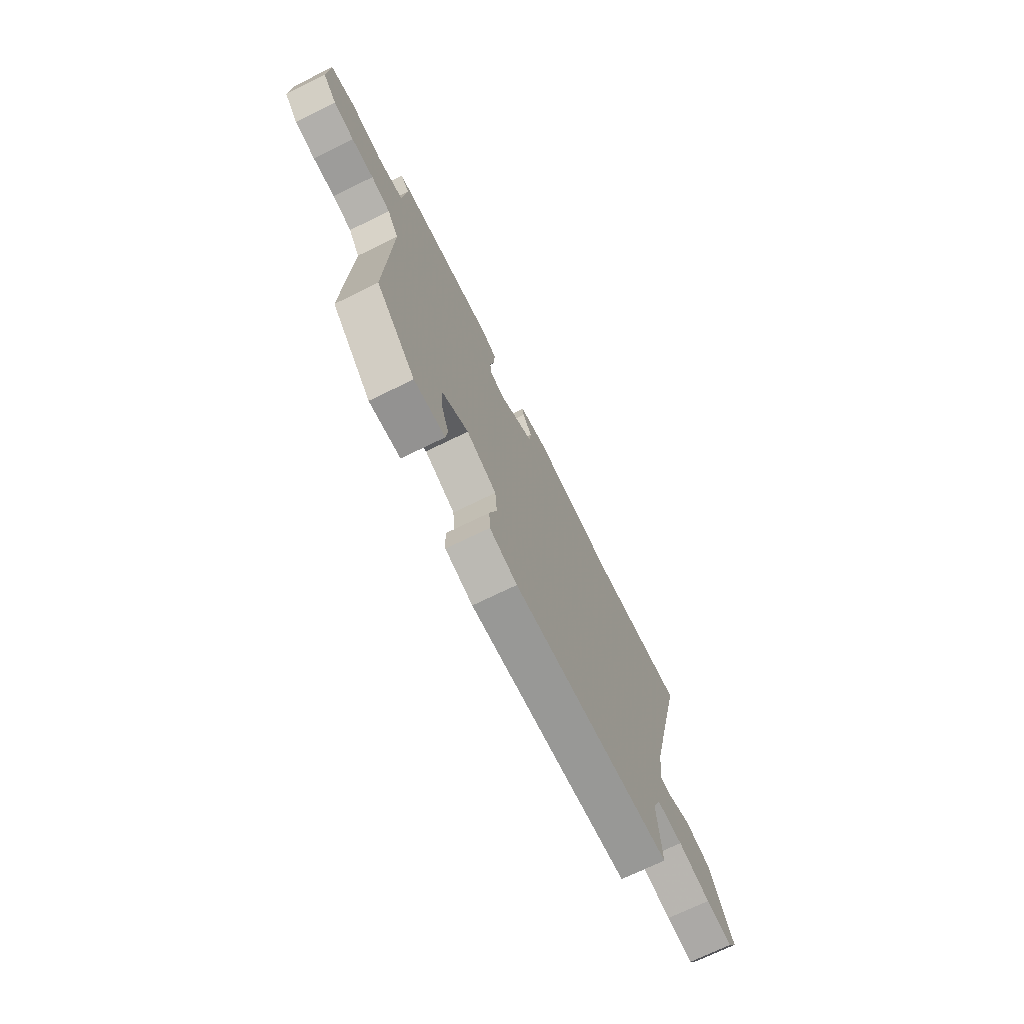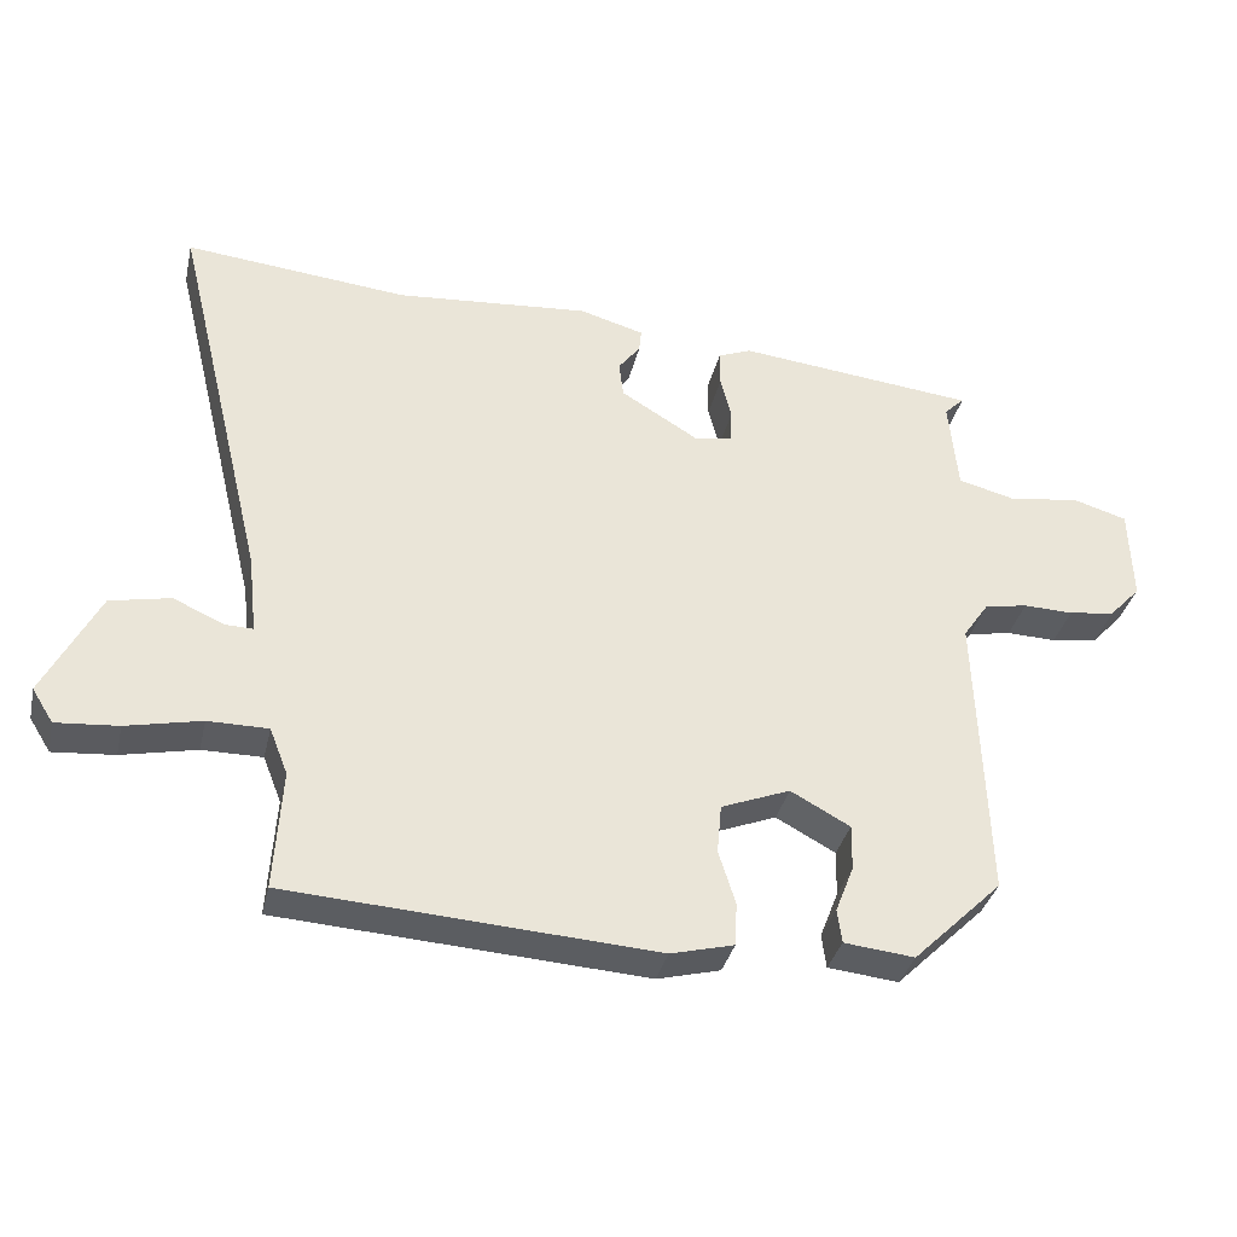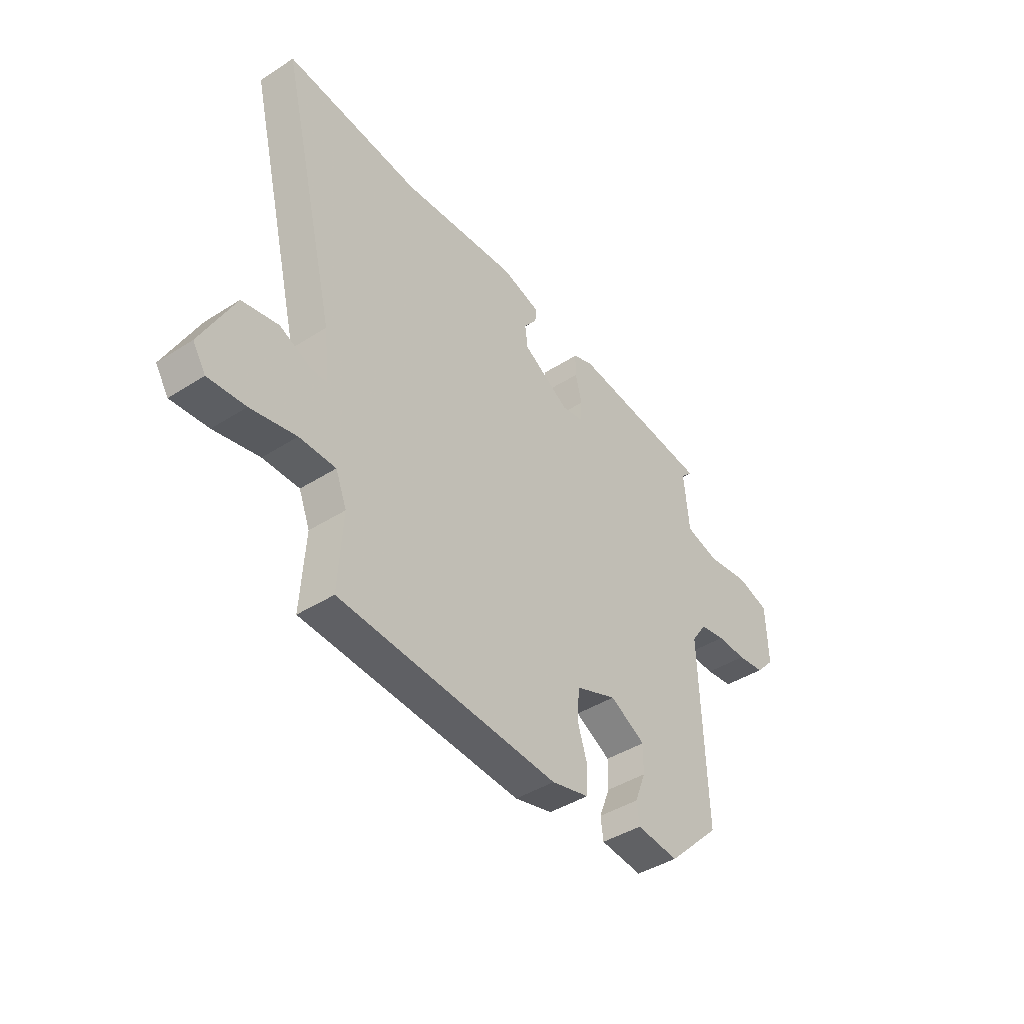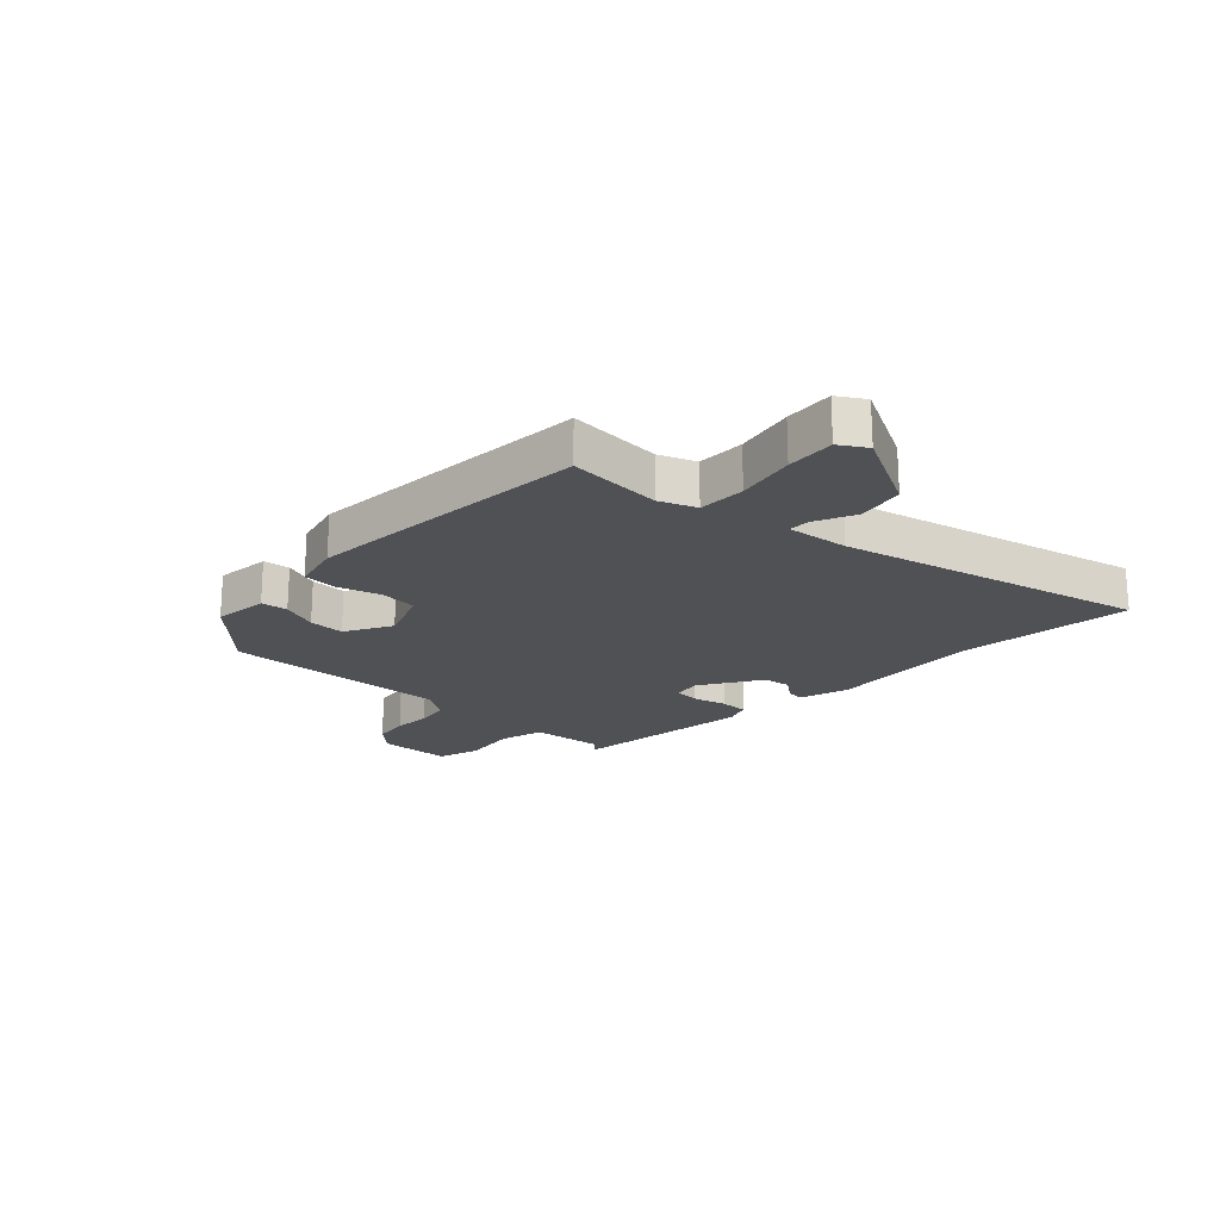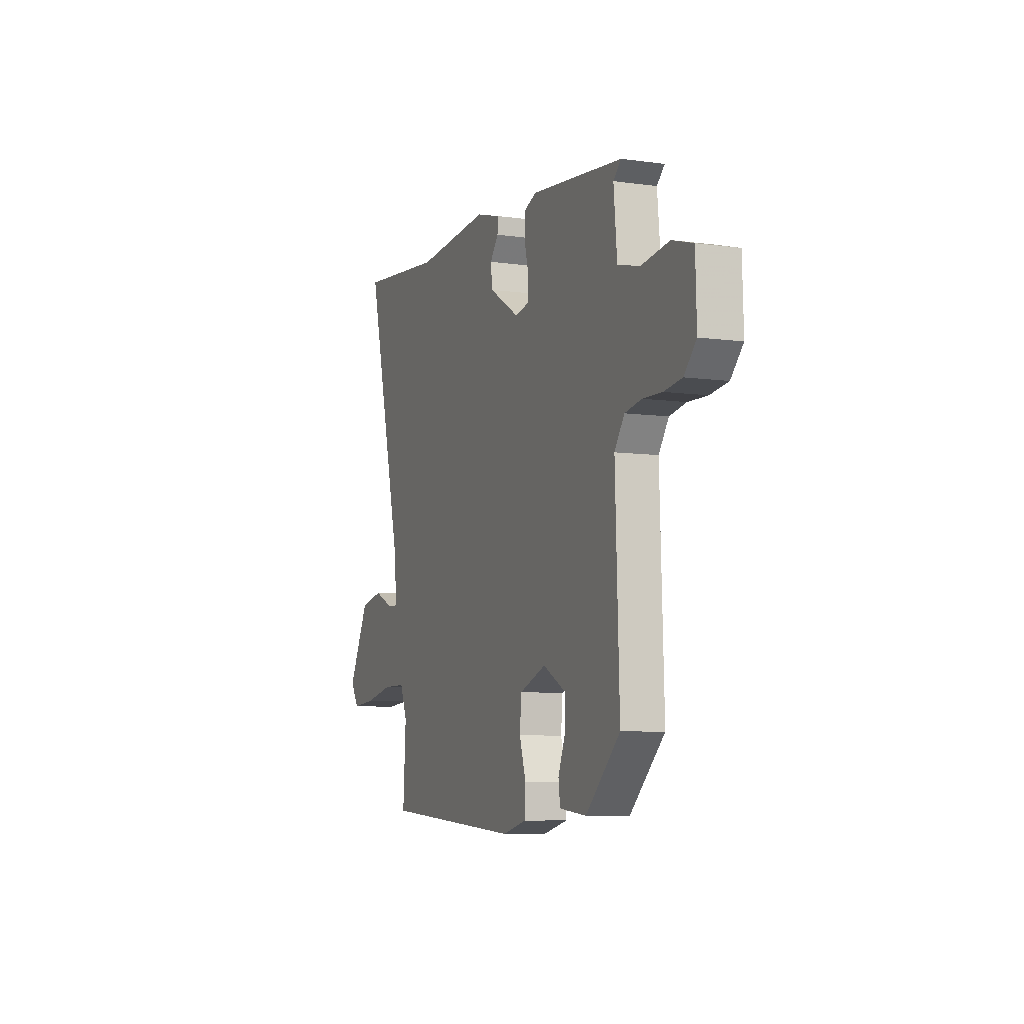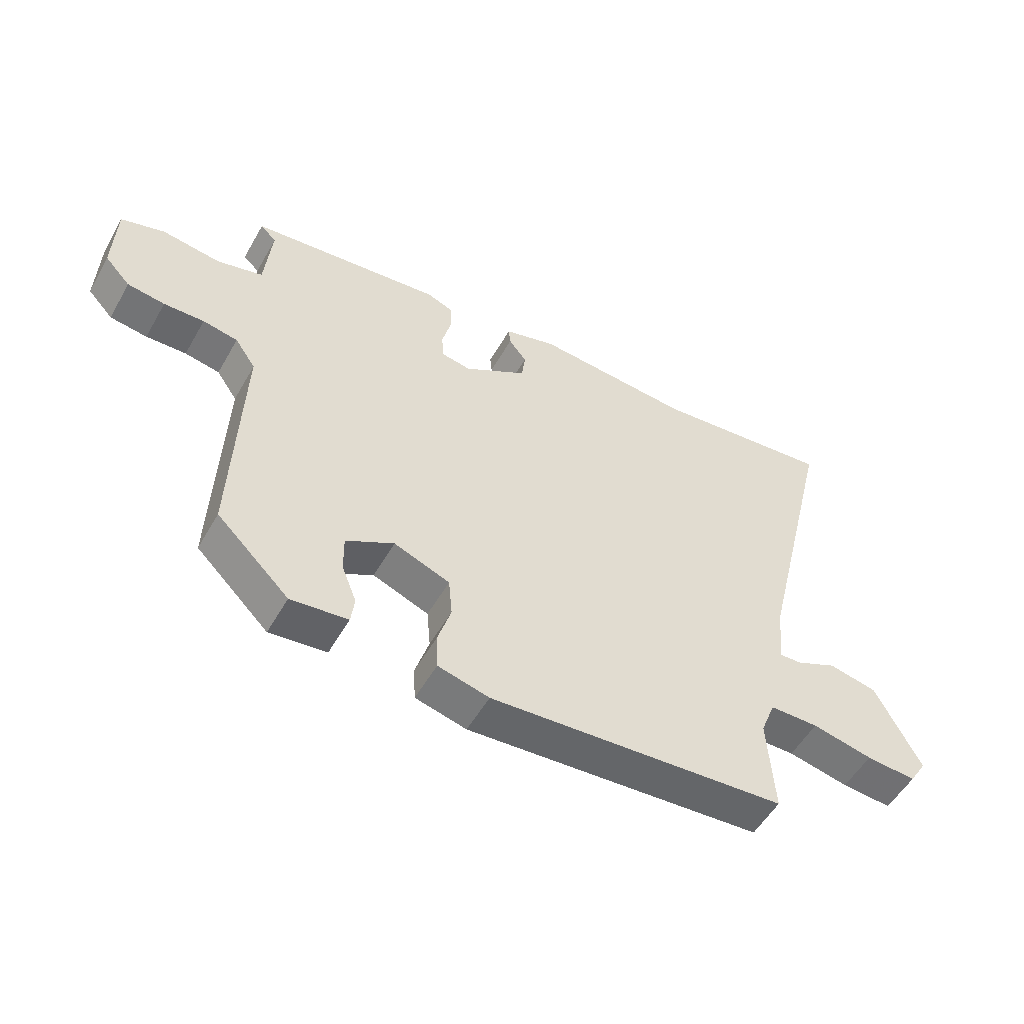
<metadata>
{"format":"obj","ext":"obj","renderer":"f3d","projection":"perspective","resolution":1024,"background":"white","views":[{"elev":-71.6,"azim":116.1,"up":"+Z"},{"elev":-35.0,"azim":-12.8,"up":"+Z"},{"elev":-42.2,"azim":-52.5,"up":"+Z"},{"elev":-19.9,"azim":-133.7,"up":"+Y"},{"elev":-7.3,"azim":68.4,"up":"+Z"},{"elev":-53.2,"azim":150.9,"up":"+Z"}]}
</metadata>
<code>
v -0.664 0.07 0.516
v -0.359 0.07 0.486
v -0.094 0.07 0.508
v -0.006 0.07 0.483
v -0.009 0.07 0.452
v -0.039 0.07 0.413
v -0.033 0.07 0.364
v 0.074 0.07 0.299
v 0.124 0.07 0.308
v 0.127 0.07 0.353
v 0.112 0.07 0.412
v 0.112 0.07 0.462
v 0.157 0.07 0.48
v 0.484 0.07 0.445
v 0.457 0.07 0.419
v 0.469 0.07 0.292
v 0.547 0.07 0.272
v 0.645 0.07 0.286
v 0.719 0.07 0.264
v 0.723 0.07 0.135
v 0.68 0.07 0.089
v 0.617 0.07 0.08
v 0.549 0.07 0.082
v 0.49 0.07 0.071
v 0.455 0.07 0.02
v 0.469 0.07 -0.378
v 0.347 0.07 -0.497
v 0.251 0.07 -0.487
v 0.245 0.07 -0.441
v 0.27 0.07 -0.377
v 0.271 0.07 -0.315
v 0.19 0.07 -0.271
v 0.096 0.07 -0.308
v 0.09 0.07 -0.375
v 0.113 0.07 -0.448
v 0.11 0.07 -0.507
v 0.024 0.07 -0.529
v -0.475 0.07 -0.497
v -0.465 0.07 -0.334
v -0.49 0.07 -0.271
v -0.572 0.07 -0.271
v -0.674 0.07 -0.293
v -0.758 0.07 -0.3
v -0.787 0.07 -0.254
v -0.712 0.07 -0.108
v -0.63 0.07 -0.091
v -0.561 0.07 -0.122
v -0.523 0.07 -0.123
v -0.535 0.07 -0.015
v -0.664 0 0.516
v -0.359 0 0.486
v -0.094 0 0.508
v -0.006 0 0.483
v -0.009 0 0.452
v -0.039 0 0.413
v -0.033 0 0.364
v 0.074 0 0.299
v 0.124 0 0.308
v 0.127 0 0.353
v 0.112 0 0.412
v 0.112 0 0.462
v 0.157 0 0.48
v 0.484 0 0.445
v 0.457 0 0.419
v 0.469 0 0.292
v 0.547 0 0.272
v 0.645 0 0.286
v 0.719 0 0.264
v 0.723 0 0.135
v 0.68 0 0.089
v 0.617 0 0.08
v 0.549 0 0.082
v 0.49 0 0.071
v 0.455 0 0.02
v 0.469 0 -0.378
v 0.347 0 -0.497
v 0.251 0 -0.487
v 0.245 0 -0.441
v 0.27 0 -0.377
v 0.271 0 -0.315
v 0.19 0 -0.271
v 0.096 0 -0.308
v 0.09 0 -0.375
v 0.113 0 -0.448
v 0.11 0 -0.507
v 0.024 0 -0.529
v -0.475 0 -0.497
v -0.465 0 -0.334
v -0.49 0 -0.271
v -0.572 0 -0.271
v -0.674 0 -0.293
v -0.758 0 -0.3
v -0.787 0 -0.254
v -0.712 0 -0.108
v -0.63 0 -0.091
v -0.561 0 -0.122
v -0.523 0 -0.123
v -0.535 0 -0.015
f 45 46 47
f 44 45 47
f 43 44 47
f 42 43 47
f 41 42 47
f 40 41 47 48
f 39 40 48 49
f 37 38 39
f 36 37 39
f 35 36 39
f 34 35 39
f 33 34 39 49
f 28 29 30
f 27 28 30
f 26 27 30
f 25 26 30
f 25 30 31
f 21 22 23
f 20 21 23
f 19 20 23
f 18 19 23
f 17 18 23
f 16 17 23 24
f 13 14 15
f 12 13 15
f 11 12 15
f 10 11 15
f 9 10 15 16
f 16 24 25
f 9 16 25
f 8 9 25
f 4 5 6
f 3 4 6
f 2 3 6
f 2 6 7
f 7 8 25
f 2 7 25
f 1 2 25
f 49 1 25
f 33 49 25
f 32 33 25
f 25 31 32
f 96 95 94
f 96 94 93
f 96 93 92
f 96 92 91
f 96 91 90
f 97 96 90 89
f 98 97 89 88
f 88 87 86
f 88 86 85
f 88 85 84
f 88 84 83
f 98 88 83 82
f 79 78 77
f 79 77 76
f 79 76 75
f 79 75 74
f 80 79 74
f 72 71 70
f 72 70 69
f 72 69 68
f 72 68 67
f 72 67 66
f 73 72 66 65
f 64 63 62
f 64 62 61
f 64 61 60
f 64 60 59
f 65 64 59 58
f 74 73 65
f 74 65 58
f 74 58 57
f 55 54 53
f 55 53 52
f 55 52 51
f 56 55 51
f 74 57 56
f 74 56 51
f 74 51 50
f 74 50 98
f 74 98 82
f 74 82 81
f 81 80 74
f 1 50 51 2
f 2 51 52 3
f 3 52 53 4
f 4 53 54 5
f 5 54 55 6
f 6 55 56 7
f 7 56 57 8
f 8 57 58 9
f 9 58 59 10
f 10 59 60 11
f 11 60 61 12
f 12 61 62 13
f 13 62 63 14
f 14 63 64 15
f 15 64 65 16
f 16 65 66 17
f 17 66 67 18
f 18 67 68 19
f 19 68 69 20
f 20 69 70 21
f 21 70 71 22
f 22 71 72 23
f 23 72 73 24
f 24 73 74 25
f 25 74 75 26
f 26 75 76 27
f 27 76 77 28
f 28 77 78 29
f 29 78 79 30
f 30 79 80 31
f 31 80 81 32
f 32 81 82 33
f 33 82 83 34
f 34 83 84 35
f 35 84 85 36
f 36 85 86 37
f 37 86 87 38
f 38 87 88 39
f 39 88 89 40
f 40 89 90 41
f 41 90 91 42
f 42 91 92 43
f 43 92 93 44
f 44 93 94 45
f 45 94 95 46
f 46 95 96 47
f 47 96 97 48
f 48 97 98 49
f 49 98 50 1

</code>
